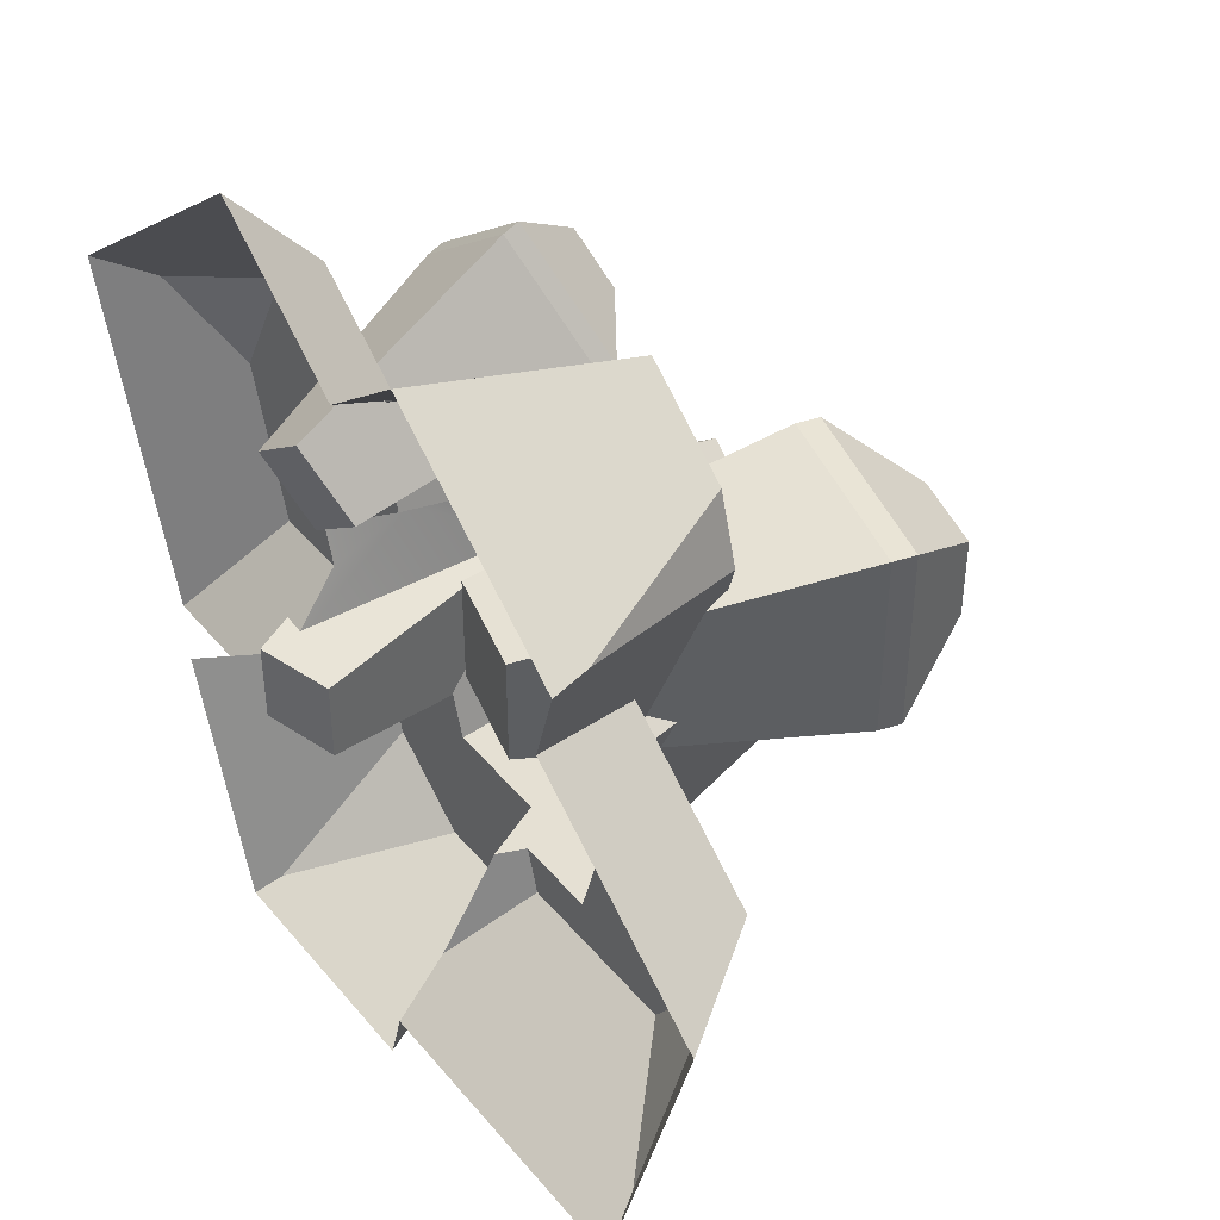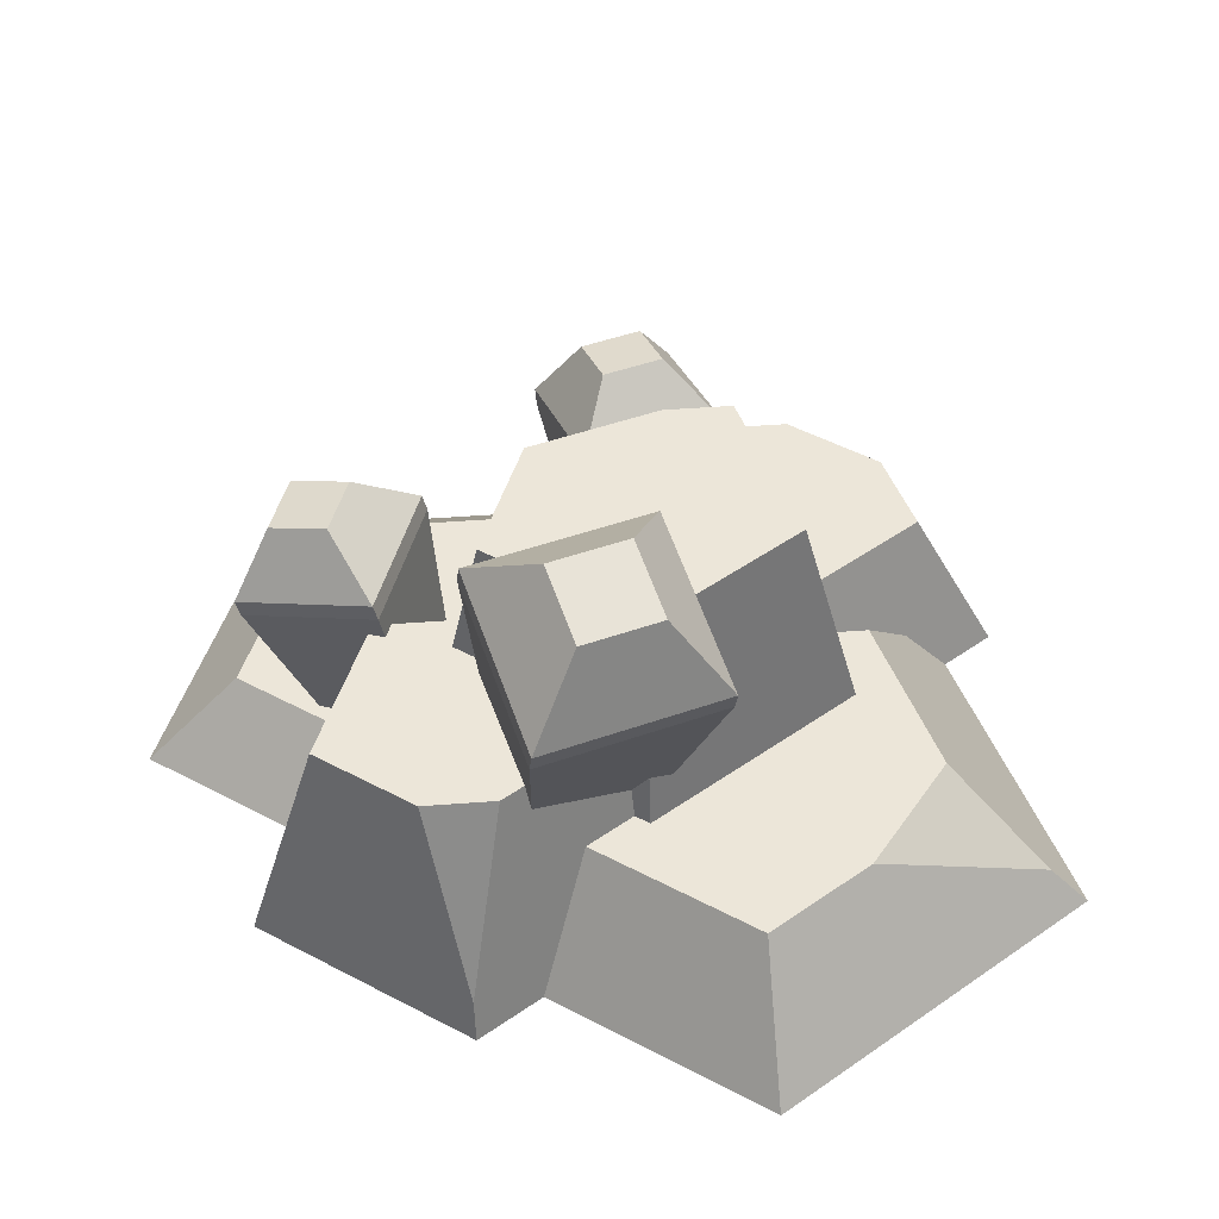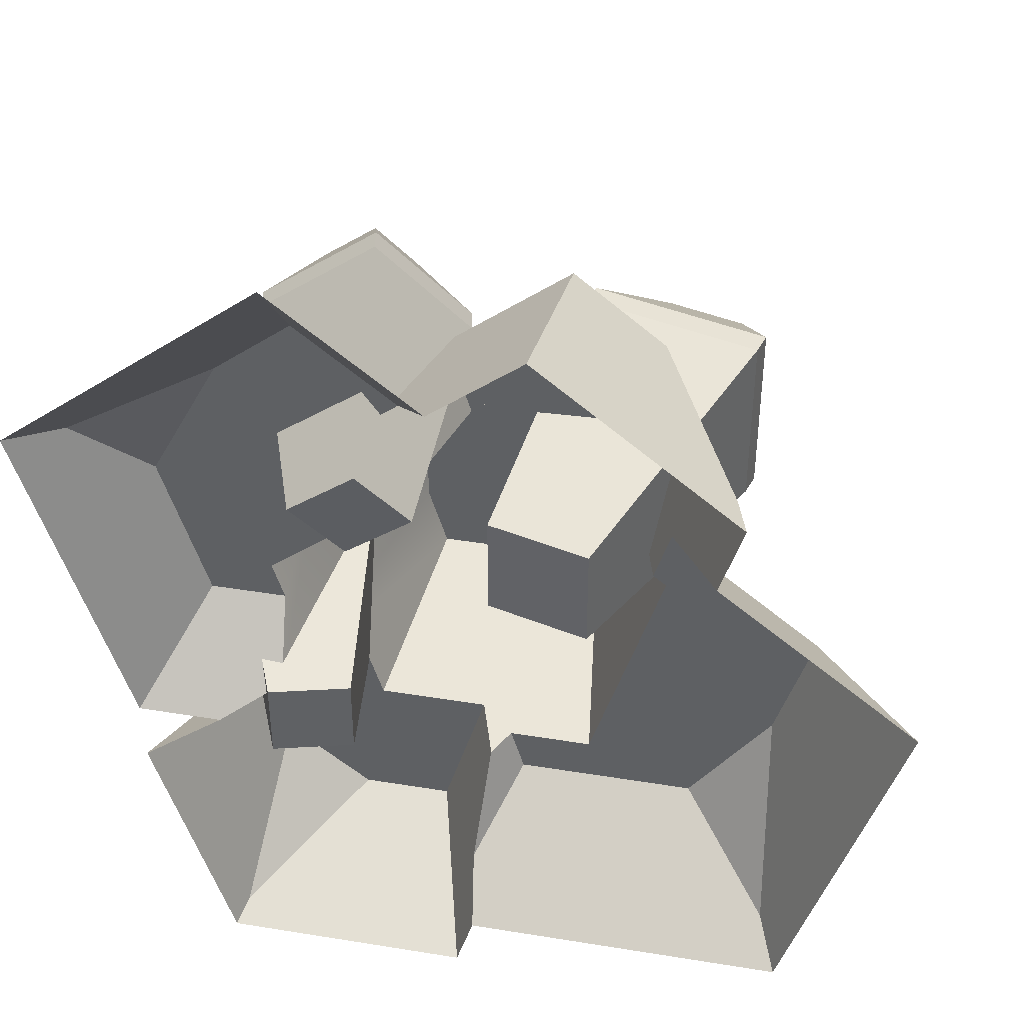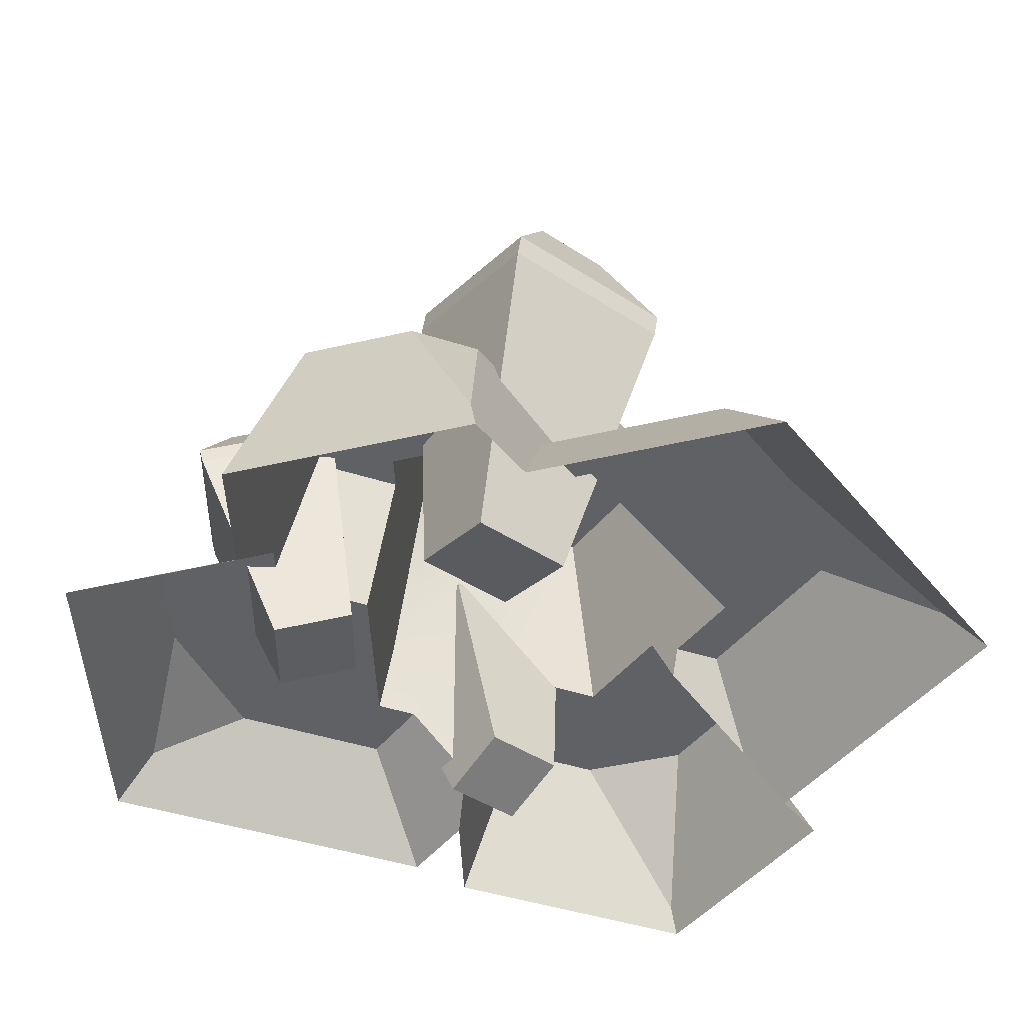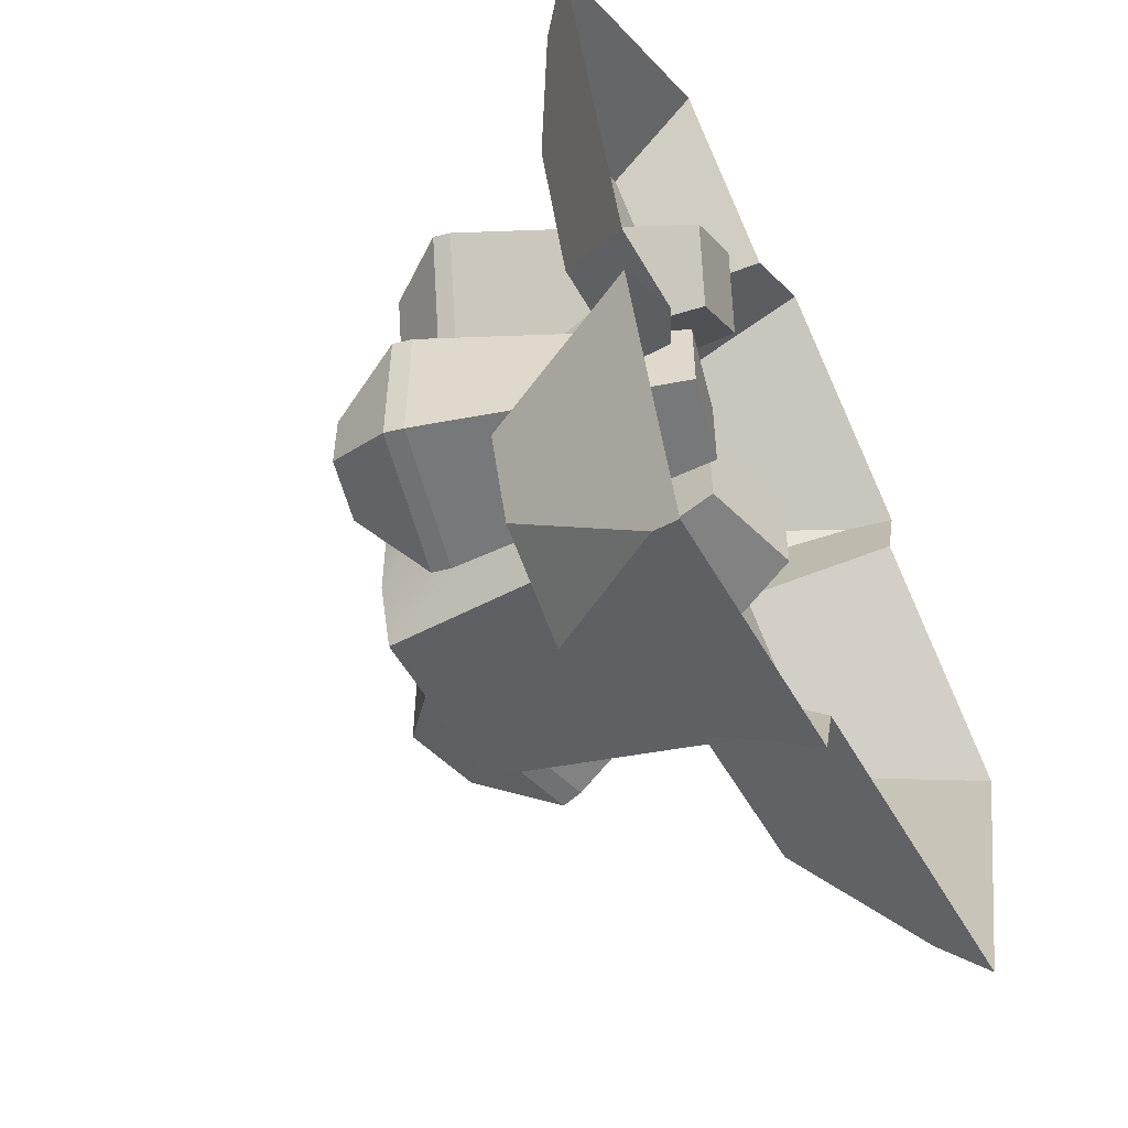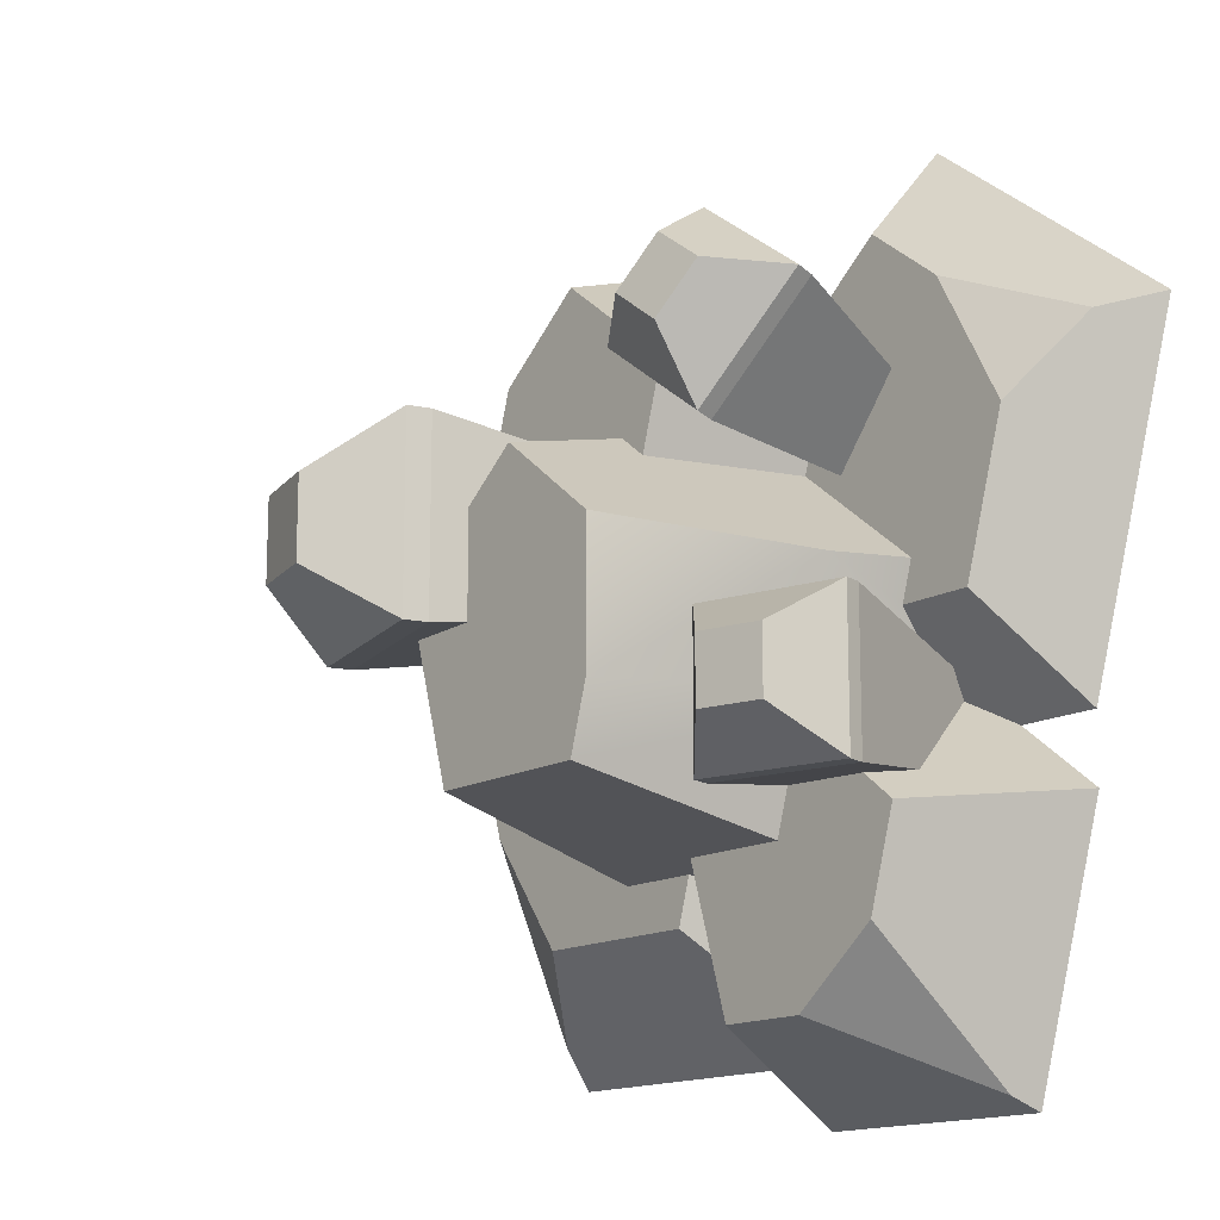
<metadata>
{"format":"obj","ext":"obj","renderer":"f3d","projection":"perspective","resolution":1024,"background":"white","views":[{"elev":42.4,"azim":53.7,"up":"+Z"},{"elev":49.5,"azim":68.9,"up":"+Y"},{"elev":41.9,"azim":11.1,"up":"+Z"},{"elev":-46.3,"azim":53.6,"up":"+Y"},{"elev":-55.1,"azim":-60.8,"up":"+Z"},{"elev":-14.7,"azim":-129.6,"up":"+Z"}]}
</metadata>
<code>
o detail_crystalLarge
v 0.2349 0.5322 0.03045
v 0.272 0.4308 0.1862
v 0.272 0.4308 -0.03164
v 0.2349 0.5322 0.1241
v 0.007326 0.1004 0.1385
v 0.1256 0.06875 0.0161
v 0.1256 0.06875 0.1385
v 0.007326 0.1004 0.0161
v 0.1444 0.5565 0.03045
v 0.06153 0.4872 -0.03164
v 0.0545 0.4609 0.1862
v 0.0545 0.4609 -0.03164
v 0.2649 0.4045 -0.03164
v 0.2649 0.4045 0.1862
v 0.06153 0.4872 0.1862
v 0.1444 0.5565 0.1241
v -0.2446 0.3808 -0.1588
v -0.1808 0.3275 -0.03882
v -0.1808 0.3275 -0.2066
v -0.2446 0.3808 -0.08664
v -0.23 0.005265 -0.07558
v -0.139 0.02966 -0.1698
v -0.139 0.02966 -0.07558
v -0.23 0.005265 -0.1698
v -0.3142 0.3622 -0.1588
v -0.3428 0.284 -0.2066
v -0.3374 0.2638 -0.03882
v -0.3374 0.2638 -0.2066
v -0.1753 0.3072 -0.2066
v -0.1753 0.3072 -0.03882
v -0.3428 0.284 -0.03882
v -0.3142 0.3622 -0.08664
v -0.19 0.005265 0.2108
v -0.1494 0.2638 0.3752
v -0.2838 0.2638 0.2747
v -0.1146 0.005265 0.2673
v -0.1899 0.3808 0.229
v -0.05561 0.3275 0.2498
v -0.1899 0.3275 0.1493
v -0.1321 0.3808 0.2723
v -0.05236 0.3072 0.2455
v -0.1355 0.02966 0.1379
v -0.1867 0.3072 0.145
v -0.06004 0.02966 0.1944
v -0.2316 0.3622 0.2848
v -0.287 0.284 0.2791
v -0.1527 0.284 0.3796
v -0.1739 0.3622 0.3281
v -0.4446 0.04958 0.2466
v -0.2886 0.09917 0.3136
v -0.3684 0.09917 0.162
v 0.2821 0.04958 0.2646
v 0.06891 -0 0.4514
v 0.2973 -0 0.2684
v 0.06891 0.2743 0.3628
v 0.1743 0.2743 0.2784
v 0.08293 0.4186 -0.1889
v 0.2015 0.1563 0.03045
v 0.1189 0.1563 -0.25
v 0.1433 0.4186 0.01605
v -0.1347 0.4186 0.04667
v -0.1347 0.4186 -0.1137
v -0.2238 0.1892 0.02864
v -0.2892 0 -0.1276
v -0.2305 0.09917 -0.01148
v -0.2213 0.03316 -0.08875
v -0.3173 0.09917 -0.01148
v -0.3857 0 -0.1276
v 0.1579 0.2743 0.06097
v 0.1862 0.1563 0.04275
v 0.1687 0.2173 0.04256
v 0.2049 0.1563 0.1063
v 0.1981 0.2743 0.1976
v 0.2717 -0 0.1816
v -0.1779 0.1892 -0.1271
v -0.1125 0.4186 -0.1889
v -0.144 0.1892 -0.2423
v -0.2438 0.09917 0.03359
v -0.06713 0.1892 -0.4114
v 0.005202 0 -0.4318
v -0.01489 0 -0.5
v -0.005898 0.06489 -0.3783
v -0.0173 0.1892 -0.2423
v 0.003981 0.1276 -0.2566
v -0.2886 0.0314 -0.4853
v -0.2972 0 -0.5
v -0.1698 0.1892 -0.4114
v 0.1292 0.2743 0.06097
v -0.0148 0.2743 0.1763
v -0.0148 0.4186 0.1427
v 0.3771 0.1563 -0.0317
v 0.5 0 -0.001282
v 0.02291 0.1563 -0.25
v 0.2426 0.1563 -0.3029
v 0.3359 0.1563 -0.1714
v 0.349 0.04958 -0.3909
v -0.0356 -0 0.3677
v -0.08807 0.09917 0.2936
v -0.075 0.2743 0.2475
v -0.129 0.09917 0.2609
v -0.3845 0 -0.2039
v -0.3 0.1892 -0.2248
v -0.09671 0.09917 0.1514
v -0.04653 0.2743 0.1509
v 0.03852 0.1563 -0.3029
v -0.2008 0.09917 0.3839
v 0.3731 0 -0.4318
v -0.2682 0.1892 -0.3325
v -0.2008 -0 0.5
v -0.5 -0 0.2603
f 1 2 3
f 2 1 4
f 5 6 7
f 6 5 8
f 9 3 10
f 3 9 1
f 8 11 12
f 11 8 5
f 12 6 8
f 6 12 13
f 14 6 13
f 6 14 7
f 14 5 7
f 5 14 11
f 11 10 12
f 10 11 15
f 9 4 1
f 4 9 16
f 2 11 14
f 11 2 15
f 2 13 3
f 13 2 14
f 10 13 12
f 13 10 3
f 15 9 10
f 9 15 16
f 4 15 2
f 15 4 16
f 17 18 19
f 18 17 20
f 21 22 23
f 22 21 24
f 25 19 26
f 19 25 17
f 24 27 28
f 27 24 21
f 28 22 24
f 22 28 29
f 30 22 29
f 22 30 23
f 30 21 23
f 21 30 27
f 27 26 28
f 26 27 31
f 25 20 17
f 20 25 32
f 18 27 30
f 27 18 31
f 18 29 19
f 29 18 30
f 26 29 28
f 29 26 19
f 31 25 26
f 25 31 32
f 20 31 18
f 31 20 32
f 33 34 35
f 34 33 36
f 37 38 39
f 38 37 40
f 41 42 43
f 42 41 44
f 38 43 39
f 43 38 41
f 45 39 46
f 39 45 37
f 41 47 34
f 47 41 38
f 36 42 44
f 42 36 33
f 35 42 33
f 42 35 43
f 44 34 36
f 34 44 41
f 45 40 37
f 40 45 48
f 46 43 35
f 43 46 39
f 47 45 46
f 45 47 48
f 38 48 47
f 48 38 40
f 34 46 35
f 46 34 47
f 49 50 51
f 52 53 54
f 53 52 55
f 55 52 56
f 57 58 59
f 58 57 60
f 61 62 63
f 64 65 66
f 65 64 67
f 67 64 68
f 69 70 71
f 70 69 72
f 72 69 73
f 72 73 74
f 74 73 54
f 54 73 52
f 75 76 77
f 76 75 62
f 62 75 66
f 62 66 63
f 63 66 65
f 63 65 78
f 79 80 81
f 80 79 82
f 82 79 83
f 82 83 84
f 85 81 86
f 81 85 79
f 79 85 87
f 60 70 58
f 70 60 71
f 71 60 88
f 88 60 89
f 89 60 90
f 57 90 60
f 90 57 76
f 90 76 61
f 61 76 62
f 91 74 92
f 74 91 72
f 83 93 84
f 93 83 59
f 59 83 57
f 57 83 77
f 57 77 76
f 94 95 96
f 55 97 53
f 97 55 98
f 99 98 55
f 98 99 100
f 66 101 64
f 101 66 102
f 102 66 75
f 103 99 104
f 99 103 100
f 69 56 73
f 56 69 55
f 55 69 88
f 55 88 89
f 55 89 99
f 99 89 104
f 84 105 82
f 105 84 93
f 69 71 88
f 67 78 65
f 78 67 50
f 50 67 51
f 106 78 50
f 100 78 106
f 78 100 103
f 106 98 100
f 82 107 80
f 107 82 96
f 96 82 94
f 94 82 105
f 96 92 107
f 92 96 95
f 92 95 91
f 85 108 87
f 56 52 73
f 79 77 83
f 77 79 87
f 77 87 75
f 75 87 108
f 75 108 102
f 98 109 97
f 109 98 106
f 101 85 86
f 85 101 108
f 108 101 102
f 68 51 67
f 51 68 49
f 49 68 110
f 95 72 91
f 72 95 94
f 72 94 58
f 58 94 59
f 59 94 105
f 59 105 93
f 70 72 58
f 90 104 89
f 61 104 90
f 63 104 61
f 78 104 63
f 104 78 103
f 50 109 106
f 109 50 110
f 110 50 49

</code>
